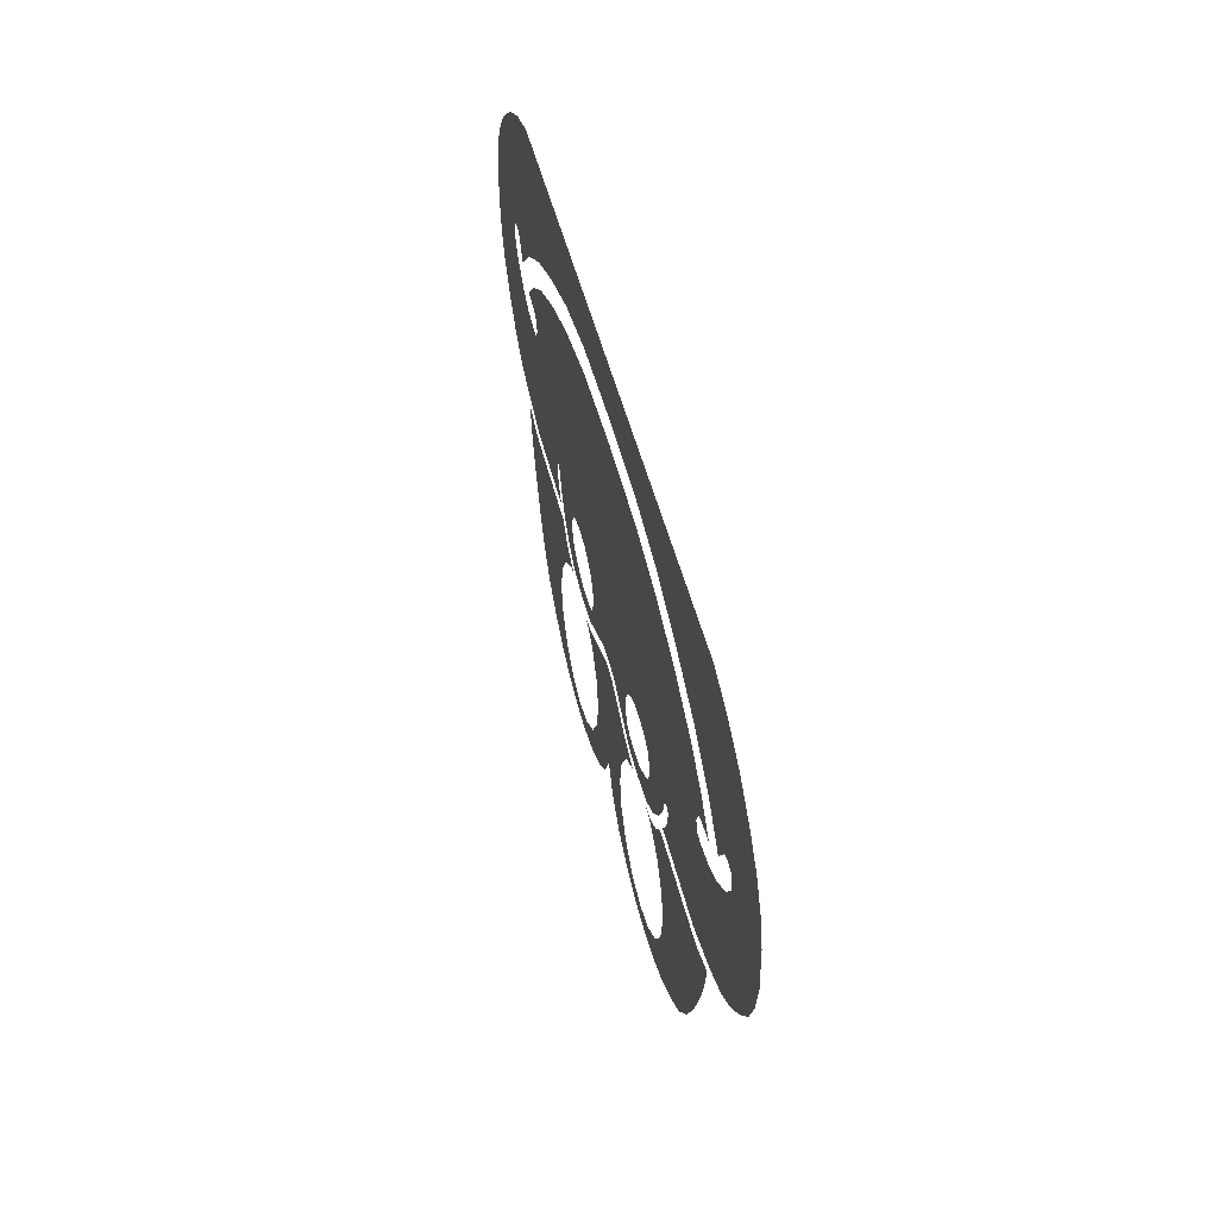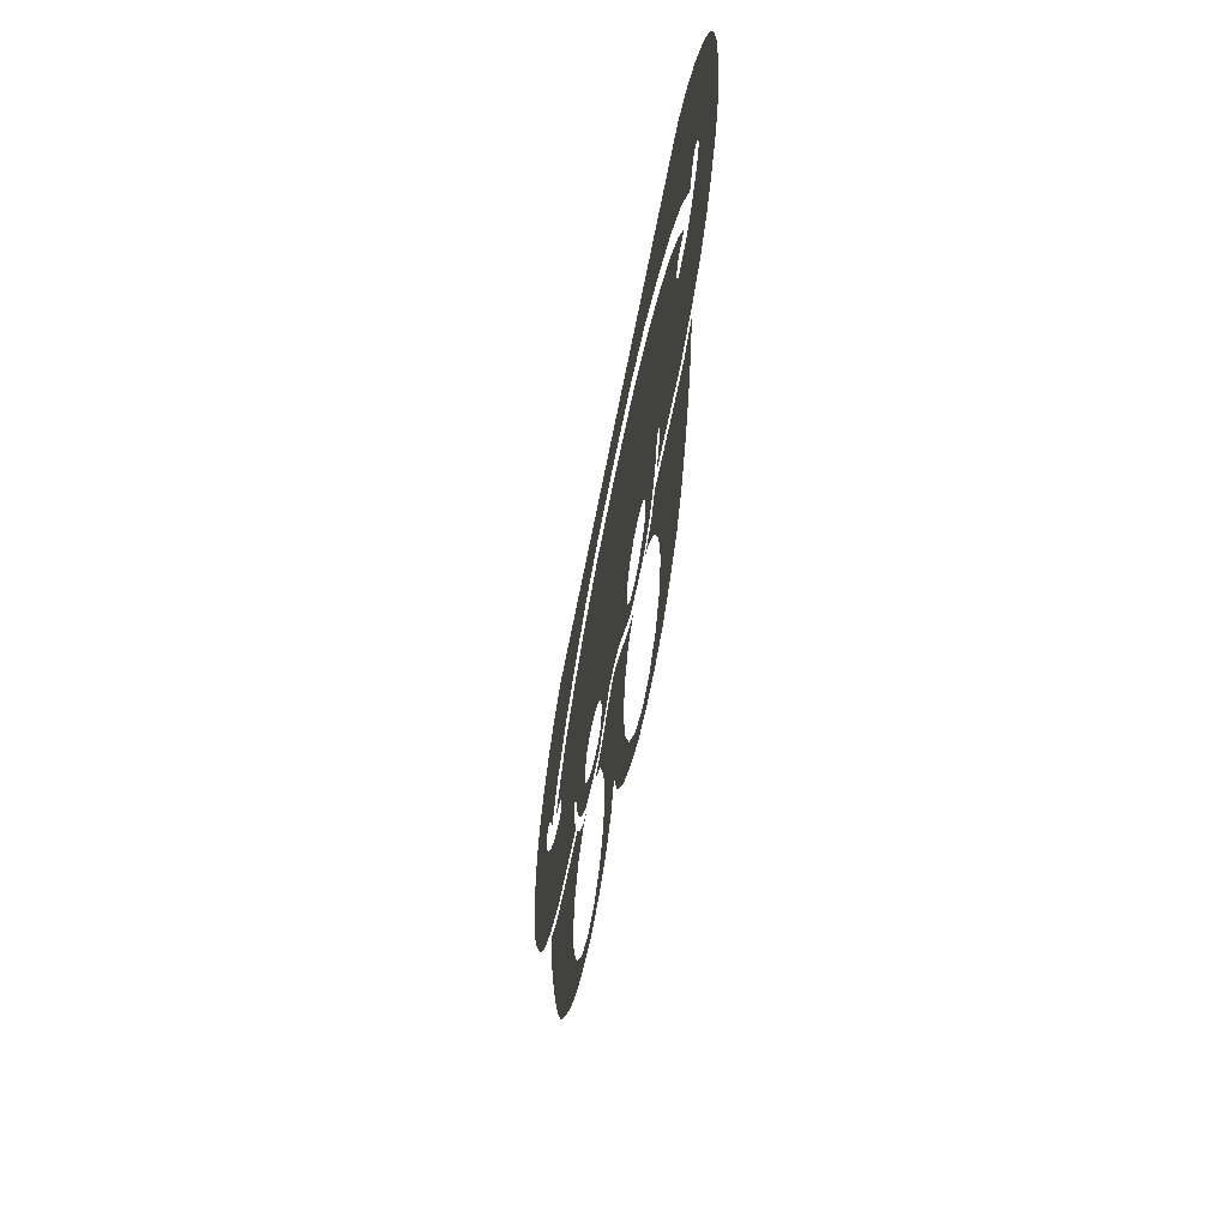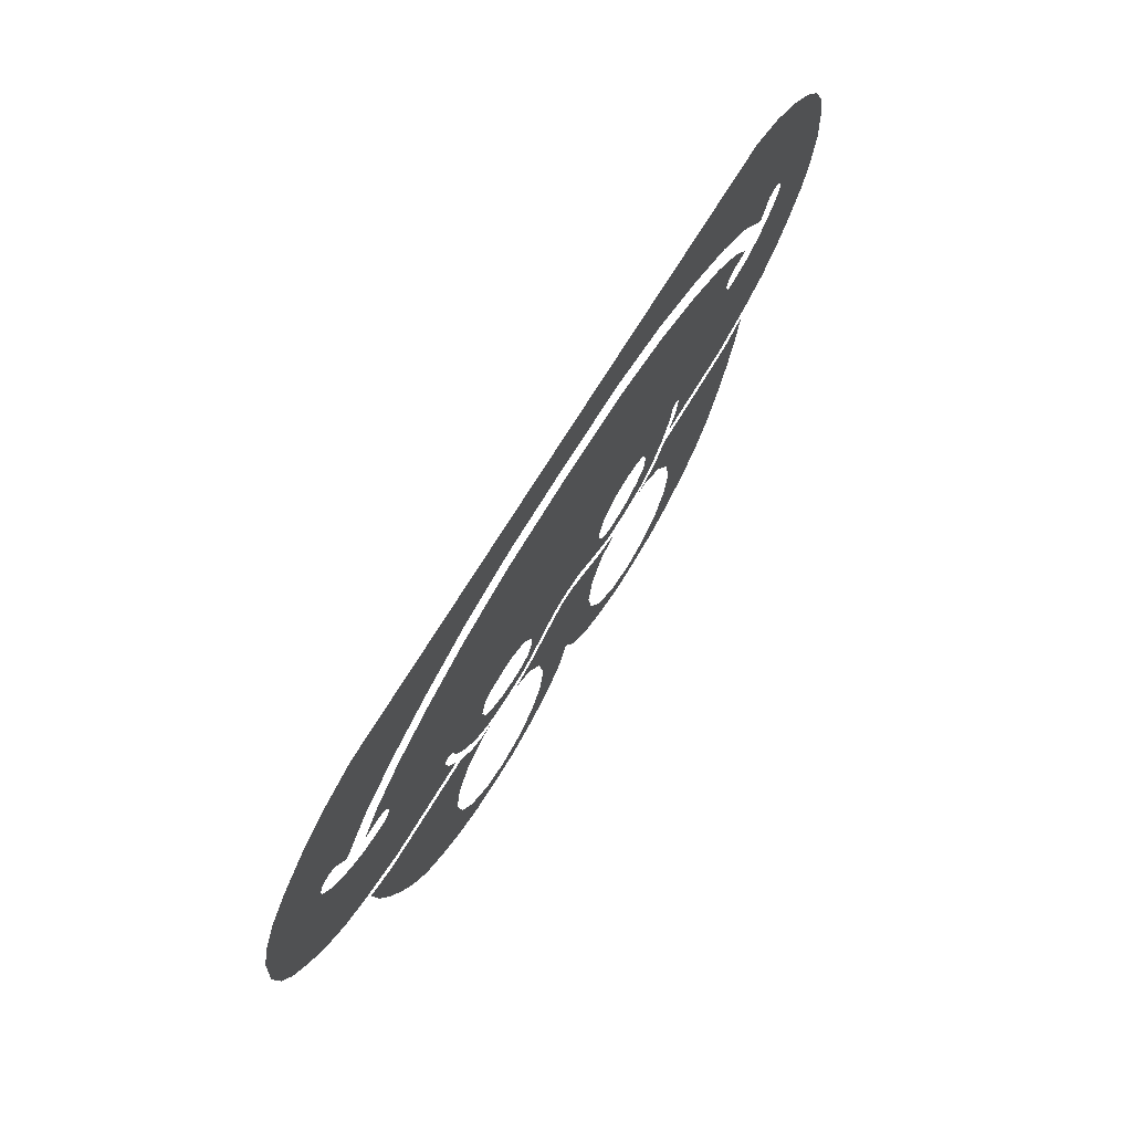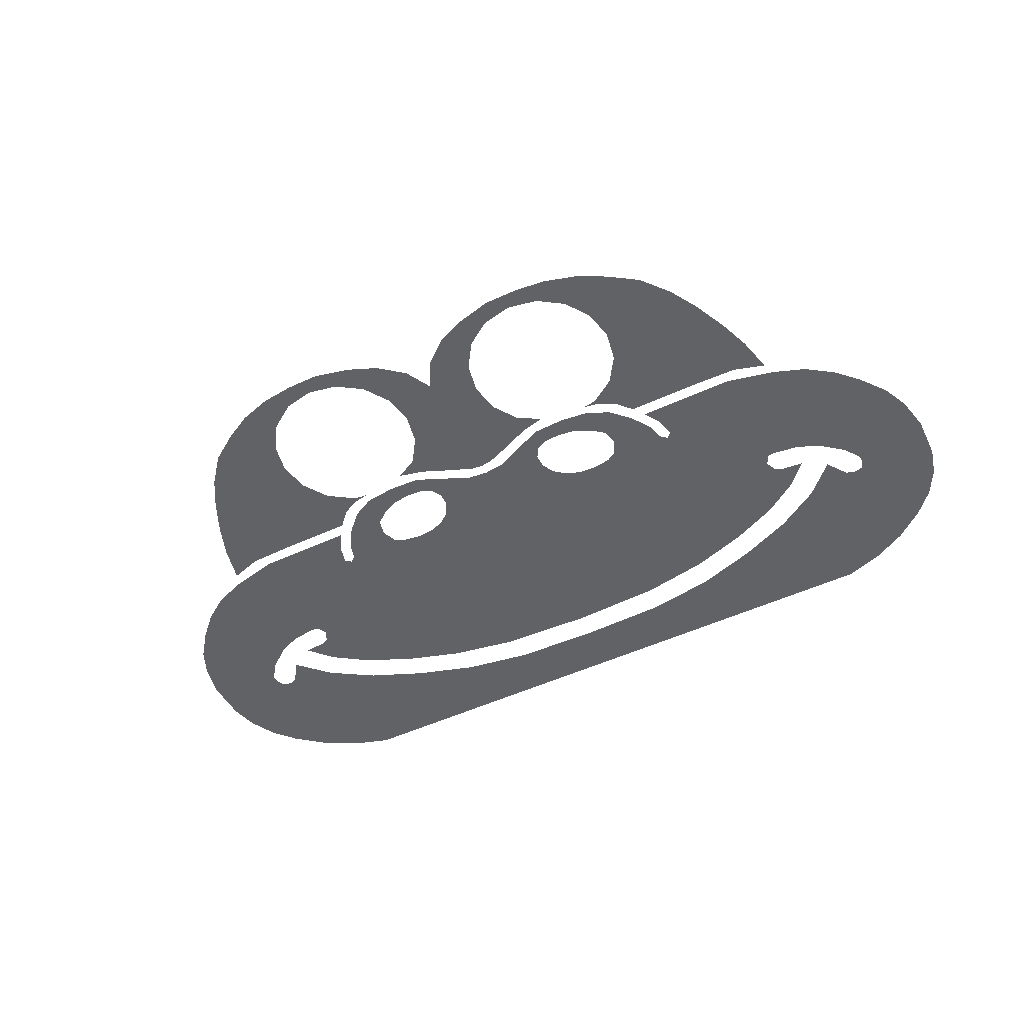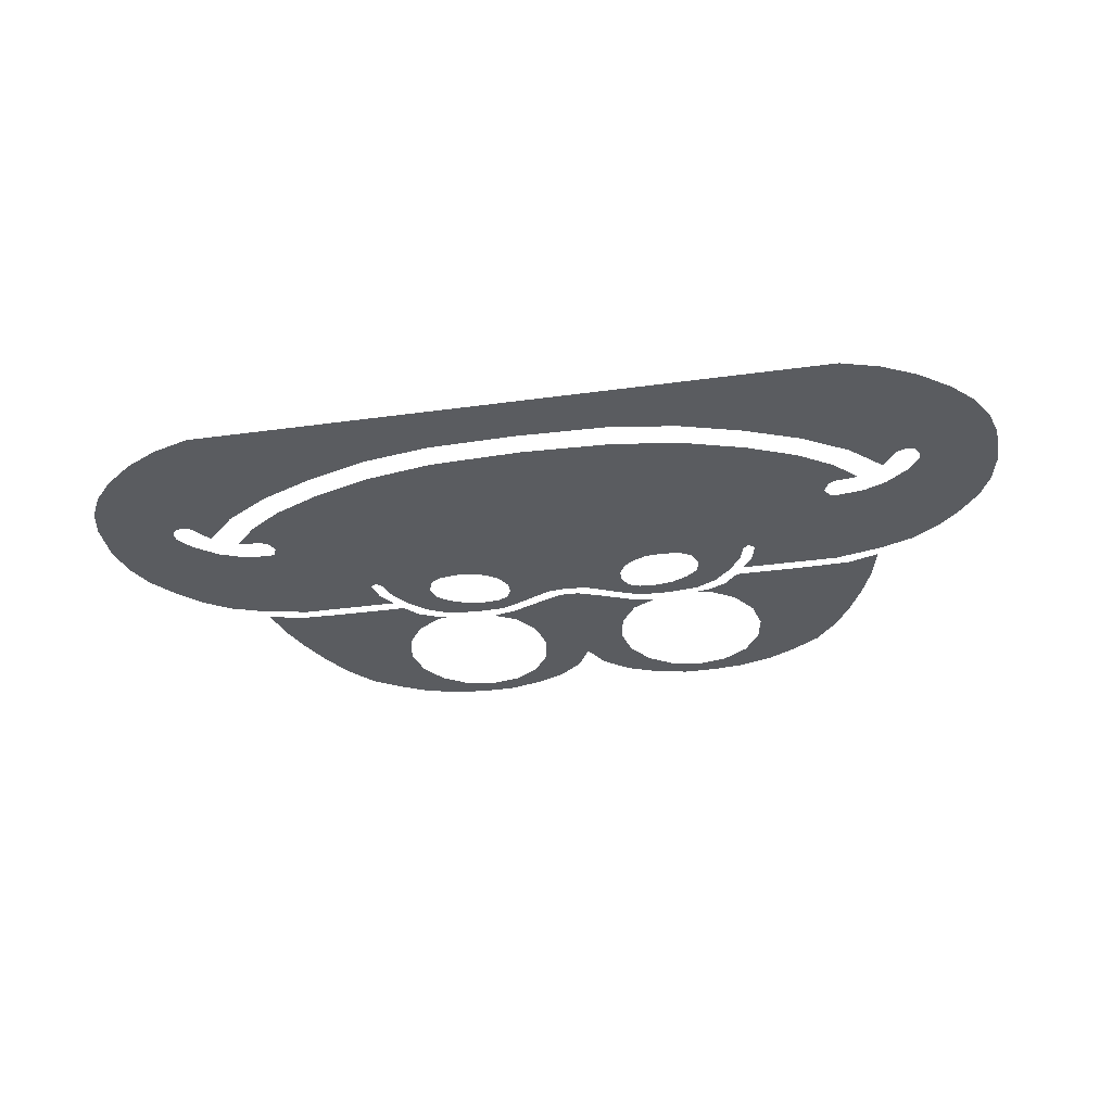
<metadata>
{"format":"obj","ext":"obj","renderer":"f3d","projection":"perspective","resolution":1024,"background":"white","views":[{"elev":46.0,"azim":-102.9,"up":"+Y"},{"elev":-50.2,"azim":80.3,"up":"+Y"},{"elev":66.9,"azim":-59.4,"up":"+Y"},{"elev":-50.6,"azim":26.8,"up":"+Z"},{"elev":-33.8,"azim":-169.3,"up":"+Z"}]}
</metadata>
<code>
v -0.045 0.885 -1
v 0 0.89 -1
v 0 0.38 -1
v -0.06 0.27 -1
v -0.045 0.885 -1
v -0.06 0.27 -1
v -0.18 0.49 -1
v -0.2045 0.6145 -1
v -0.135 0.85 -1
v -0.045 0.885 -1
v -0.2045 0.6145 -1
v -0.275 0.72 -1
v -0.275 0.72 -1
v -0.265 0.795 -1
v -0.135 0.85 -1
v -0.275 0.72 -1
v -0.37 0.77 -1
v -0.265 0.795 -1
v -0.2045 0.3655 -1
v -0.18 0.49 -1
v -0.06 0.27 -1
v -0.165 0.185 -1
v -0.275 0.26 -1
v -0.2045 0.3655 -1
v -0.165 0.185 -1
v -0.285 0.135 -1
v -0.3805 0.1895 -1
v -0.275 0.26 -1
v -0.285 0.135 -1
v -0.43 0.1 -1
v -0.505 0.165 -1
v -0.3805 0.1895 -1
v -0.43 0.1 -1
v -0.57 0.1 -1
v -0.6295 0.1895 -1
v -0.505 0.165 -1
v -0.57 0.1 -1
v -0.705 0.115 -1
v -0.735 0.26 -1
v -0.6295 0.1895 -1
v -0.705 0.115 -1
v -0.84 0.155 -1
v -0.8055 0.3655 -1
v -0.735 0.26 -1
v -0.84 0.155 -1
v -0.955 0.215 -1
v -0.83 0.49 -1
v -0.8055 0.3655 -1
v -0.955 0.215 -1
v -1.075 0.295 -1
v -0.83 0.49 -1
v -1.075 0.295 -1
v -1.17 0.41 -1
v -0.8055 0.6145 -1
v -0.8055 0.6145 -1
v -1.17 0.41 -1
v -1.24 0.53 -1
v -1.07 0.91 -1
v -1.07 0.91 -1
v -1.24 0.53 -1
v -1.305 0.67 -1
v -1.26 0.915 -1
v -1.26 0.915 -1
v -1.305 0.67 -1
v -1.355 0.805 -1
v -1.39 0.955 -1
v -0.735 0.72 -1
v -0.8055 0.6145 -1
v -1.07 0.91 -1
v -0.765 0.91 -1
v -0.735 0.72 -1
v -0.765 0.91 -1
v -0.705 0.845 -1
v -0.6295 0.7905 -1
v -0.735 0.72 -1
v -0.705 0.845 -1
v -0.63 0.81 -1
v -0.6295 0.7905 -1
v -0.63 0.81 -1
v -0.57 0.8 -1
v 0 1.975 -1
v 0 0.935 -1
v -0.09 0.925 -1
v -0.255 1.015 -1
v -0.255 0.96 -1
v -0.255 1.015 -1
v -0.09 0.925 -1
v -0.22 0.865 -1
v -0.28 0.915 -1
v -0.255 0.96 -1
v -0.22 0.865 -1
v -0.315 0.825 -1
v -0.315 0.825 -1
v -0.325 0.895 -1
v -0.28 0.915 -1
v -0.395 0.89 -1
v -0.325 0.895 -1
v -0.315 0.825 -1
v -0.45 0.82 -1
v -0.47 0.9 -1
v -0.395 0.89 -1
v -0.45 0.82 -1
v -0.575 0.835 -1
v -0.545 0.935 -1
v -0.47 0.9 -1
v -0.575 0.835 -1
v -0.665 0.88 -1
v -0.595 0.975 -1
v -0.545 0.935 -1
v -0.665 0.88 -1
v -0.74 0.955 -1
v -0.61 1.04 -1
v -0.595 0.975 -1
v -0.74 0.955 -1
v -0.795 1.04 -1
v -0.585 1.1 -1
v -0.61 1.04 -1
v -0.795 1.04 -1
v -0.815 1.11 -1
v -0.585 1.1 -1
v -0.815 1.11 -1
v -0.67 1.91 -1
v -0.54 1.125 -1
v -0.54 1.125 -1
v -0.67 1.91 -1
v -0.385 1.96 -1
v -0.465 1.135 -1
v -0.39 1.13 -1
v -0.465 1.135 -1
v -0.385 1.96 -1
v 0 1.975 -1
v -0.33 1.105 -1
v -0.39 1.13 -1
v 0 1.975 -1
v -0.285 1.07 -1
v -0.33 1.105 -1
v 0 1.975 -1
v -0.255 1.015 -1
v -0.285 1.07 -1
v 0 1.975 -1
v -0.67 1.91 -1
v -0.815 1.11 -1
v -0.84 1.13 -1
v -0.905 1.835 -1
v -0.905 1.835 -1
v -0.84 1.13 -1
v -0.865 1.11 -1
v -1.105 1.745 -1
v -1.105 1.745 -1
v -0.865 1.11 -1
v -1.195 1.48 -1
v -1.215 1.525 -1
v -1.245 1.65 -1
v -1.105 1.745 -1
v -1.215 1.525 -1
v -1.245 1.54 -1
v -1.245 1.54 -1
v -1.34 1.55 -1
v -1.245 1.65 -1
v -1.215 1.44 -1
v -1.195 1.48 -1
v -0.865 1.11 -1
v -1.21 0.96 -1
v -1.21 0.96 -1
v -0.865 1.11 -1
v -0.845 1.03 -1
v -0.8 0.96 -1
v -1.21 0.96 -1
v -0.845 1.03 -1
v -1.245 1.435 -1
v -1.215 1.44 -1
v -1.21 0.96 -1
v -1.41 1.005 -1
v -1.355 1.45 -1
v -1.245 1.435 -1
v -1.41 1.005 -1
v -1.545 1.055 -1
v -1.45 1.49 -1
v -1.355 1.45 -1
v -1.545 1.055 -1
v -1.655 1.13 -1
v -1.545 1.565 -1
v -1.45 1.49 -1
v -1.655 1.13 -1
v -1.745 1.22 -1
v -1.545 1.565 -1
v -1.745 1.22 -1
v -1.83 1.33 -1
v -1.595 1.635 -1
v -1.595 1.635 -1
v -1.83 1.33 -1
v -1.88 1.44 -1
v -1.595 1.665 -1
v -1.595 1.665 -1
v -1.88 1.44 -1
v -1.91 1.58 -1
v -1.58 1.7 -1
v -1.58 1.7 -1
v -1.91 1.58 -1
v -1.905 1.76 -1
v -1.875 1.875 -1
v -1.54 1.71 -1
v -1.58 1.7 -1
v -1.875 1.875 -1
v -1.815 1.985 -1
v -1.54 1.71 -1
v -1.815 1.985 -1
v -1.73 2.08 -1
v -1.505 1.695 -1
v -1.505 1.695 -1
v -1.73 2.08 -1
v -1.315 1.74 -1
v -1.445 1.61 -1
v -1.315 1.74 -1
v -1.73 2.08 -1
v -1.605 2.18 -1
v -1.13 1.855 -1
v -1.13 1.855 -1
v -1.605 2.18 -1
v -1.465 2.255 -1
v -0.905 1.95 -1
v -0.905 1.95 -1
v -1.465 2.255 -1
v -1.31 2.305 -1
v -0.65 2.03 -1
v -0.65 2.03 -1
v -1.31 2.305 -1
v -0.365 2.075 -1
v 0 2.085 -1
v -0.365 2.075 -1
v -1.31 2.305 -1
v 1.31 2.305 -1
v 0 0.38 -1
v 0 0.89 -1
v 0.045 0.885 -1
v 0.06 0.27 -1
v 0.18 0.49 -1
v 0.06 0.27 -1
v 0.045 0.885 -1
v 0.2045 0.6145 -1
v 0.2045 0.6145 -1
v 0.045 0.885 -1
v 0.135 0.85 -1
v 0.275 0.72 -1
v 0.275 0.72 -1
v 0.135 0.85 -1
v 0.265 0.795 -1
v 0.275 0.72 -1
v 0.265 0.795 -1
v 0.37 0.77 -1
v 0.06 0.27 -1
v 0.18 0.49 -1
v 0.2045 0.3655 -1
v 0.165 0.185 -1
v 0.165 0.185 -1
v 0.2045 0.3655 -1
v 0.275 0.26 -1
v 0.285 0.135 -1
v 0.285 0.135 -1
v 0.275 0.26 -1
v 0.3805 0.1895 -1
v 0.43 0.1 -1
v 0.43 0.1 -1
v 0.3805 0.1895 -1
v 0.505 0.165 -1
v 0.57 0.1 -1
v 0.57 0.1 -1
v 0.505 0.165 -1
v 0.6295 0.1895 -1
v 0.705 0.115 -1
v 0.705 0.115 -1
v 0.6295 0.1895 -1
v 0.735 0.26 -1
v 0.84 0.155 -1
v 0.84 0.155 -1
v 0.735 0.26 -1
v 0.8055 0.3655 -1
v 0.955 0.215 -1
v 0.955 0.215 -1
v 0.8055 0.3655 -1
v 0.83 0.49 -1
v 1.075 0.295 -1
v 1.17 0.41 -1
v 1.075 0.295 -1
v 0.83 0.49 -1
v 0.8055 0.6145 -1
v 1.24 0.53 -1
v 1.17 0.41 -1
v 0.8055 0.6145 -1
v 1.07 0.91 -1
v 1.305 0.67 -1
v 1.24 0.53 -1
v 1.07 0.91 -1
v 1.26 0.915 -1
v 1.355 0.805 -1
v 1.305 0.67 -1
v 1.26 0.915 -1
v 1.39 0.955 -1
v 1.07 0.91 -1
v 0.8055 0.6145 -1
v 0.735 0.72 -1
v 0.765 0.91 -1
v 0.735 0.72 -1
v 0.705 0.845 -1
v 0.765 0.91 -1
v 0.705 0.845 -1
v 0.735 0.72 -1
v 0.6295 0.7905 -1
v 0.63 0.81 -1
v 0.6295 0.7905 -1
v 0.57 0.8 -1
v 0.63 0.81 -1
v 0.09 0.925 -1
v 0 0.935 -1
v 0 1.975 -1
v 0.255 1.015 -1
v 0.09 0.925 -1
v 0.255 1.015 -1
v 0.255 0.96 -1
v 0.22 0.865 -1
v 0.22 0.865 -1
v 0.255 0.96 -1
v 0.28 0.915 -1
v 0.315 0.825 -1
v 0.315 0.825 -1
v 0.28 0.915 -1
v 0.325 0.895 -1
v 0.315 0.825 -1
v 0.325 0.895 -1
v 0.395 0.89 -1
v 0.45 0.82 -1
v 0.45 0.82 -1
v 0.395 0.89 -1
v 0.47 0.9 -1
v 0.575 0.835 -1
v 0.575 0.835 -1
v 0.47 0.9 -1
v 0.545 0.935 -1
v 0.665 0.88 -1
v 0.665 0.88 -1
v 0.545 0.935 -1
v 0.595 0.975 -1
v 0.74 0.955 -1
v 0.74 0.955 -1
v 0.595 0.975 -1
v 0.61 1.04 -1
v 0.795 1.04 -1
v 0.795 1.04 -1
v 0.61 1.04 -1
v 0.585 1.1 -1
v 0.815 1.11 -1
v 0.67 1.91 -1
v 0.815 1.11 -1
v 0.585 1.1 -1
v 0.54 1.125 -1
v 0.385 1.96 -1
v 0.67 1.91 -1
v 0.54 1.125 -1
v 0.465 1.135 -1
v 0.385 1.96 -1
v 0.465 1.135 -1
v 0.39 1.13 -1
v 0 1.975 -1
v 0.33 1.105 -1
v 0 1.975 -1
v 0.39 1.13 -1
v 0.285 1.07 -1
v 0 1.975 -1
v 0.33 1.105 -1
v 0.255 1.015 -1
v 0 1.975 -1
v 0.285 1.07 -1
v 0.84 1.13 -1
v 0.815 1.11 -1
v 0.67 1.91 -1
v 0.905 1.835 -1
v 0.865 1.11 -1
v 0.84 1.13 -1
v 0.905 1.835 -1
v 1.105 1.745 -1
v 1.195 1.48 -1
v 0.865 1.11 -1
v 1.105 1.745 -1
v 1.215 1.525 -1
v 1.215 1.525 -1
v 1.105 1.745 -1
v 1.245 1.65 -1
v 1.245 1.54 -1
v 1.245 1.54 -1
v 1.245 1.65 -1
v 1.34 1.55 -1
v 0.865 1.11 -1
v 1.195 1.48 -1
v 1.215 1.44 -1
v 1.21 0.96 -1
v 1.21 0.96 -1
v 0.845 1.03 -1
v 0.865 1.11 -1
v 1.21 0.96 -1
v 0.8 0.96 -1
v 0.845 1.03 -1
v 1.21 0.96 -1
v 1.215 1.44 -1
v 1.245 1.435 -1
v 1.41 1.005 -1
v 1.41 1.005 -1
v 1.245 1.435 -1
v 1.355 1.45 -1
v 1.545 1.055 -1
v 1.545 1.055 -1
v 1.355 1.45 -1
v 1.45 1.49 -1
v 1.655 1.13 -1
v 1.655 1.13 -1
v 1.45 1.49 -1
v 1.545 1.565 -1
v 1.745 1.22 -1
v 1.83 1.33 -1
v 1.745 1.22 -1
v 1.545 1.565 -1
v 1.595 1.635 -1
v 1.88 1.44 -1
v 1.83 1.33 -1
v 1.595 1.635 -1
v 1.595 1.665 -1
v 1.91 1.58 -1
v 1.88 1.44 -1
v 1.595 1.665 -1
v 1.58 1.7 -1
v 1.905 1.76 -1
v 1.91 1.58 -1
v 1.58 1.7 -1
v 1.875 1.875 -1
v 1.875 1.875 -1
v 1.58 1.7 -1
v 1.54 1.71 -1
v 1.815 1.985 -1
v 1.73 2.08 -1
v 1.815 1.985 -1
v 1.54 1.71 -1
v 1.505 1.695 -1
v 1.315 1.74 -1
v 1.73 2.08 -1
v 1.505 1.695 -1
v 1.445 1.61 -1
v 1.605 2.18 -1
v 1.73 2.08 -1
v 1.315 1.74 -1
v 1.13 1.855 -1
v 1.465 2.255 -1
v 1.605 2.18 -1
v 1.13 1.855 -1
v 0.905 1.95 -1
v 1.31 2.305 -1
v 1.465 2.255 -1
v 0.905 1.95 -1
v 0.65 2.03 -1
v 0.65 2.03 -1
v 0.365 2.075 -1
v 1.31 2.305 -1
v 0.365 2.075 -1
v 0 2.085 -1
v 1.31 2.305 -1
g mesh7145107
f 1 2 3
f 3 4 1
f 5 6 7
f 7 8 5
f 9 10 11
f 11 12 9
f 13 14 15
f 16 17 18
f 19 20 21
f 21 22 19
f 23 24 25
f 25 26 23
f 27 28 29
f 29 30 27
f 31 32 33
f 33 34 31
f 35 36 37
f 37 38 35
f 39 40 41
f 41 42 39
f 43 44 45
f 45 46 43
f 47 48 49
f 49 50 47
f 51 52 53
f 53 54 51
f 55 56 57
f 57 58 55
f 59 60 61
f 61 62 59
f 63 64 65
f 65 66 63
f 67 68 69
f 69 70 67
f 71 72 73
f 74 75 76
f 76 77 74
f 78 79 80
f 81 82 83
f 83 84 81
f 85 86 87
f 87 88 85
f 89 90 91
f 91 92 89
f 93 94 95
f 96 97 98
f 98 99 96
f 100 101 102
f 102 103 100
f 104 105 106
f 106 107 104
f 108 109 110
f 110 111 108
f 112 113 114
f 114 115 112
f 116 117 118
f 118 119 116
f 120 121 122
f 122 123 120
f 124 125 126
f 126 127 124
f 128 129 130
f 130 131 128
f 132 133 134
f 135 136 137
f 138 139 140
f 141 142 143
f 143 144 141
f 145 146 147
f 147 148 145
f 149 150 151
f 151 152 149
f 153 154 155
f 155 156 153
f 157 158 159
f 160 161 162
f 162 163 160
f 164 165 166
f 167 168 169
f 170 171 172
f 172 173 170
f 174 175 176
f 176 177 174
f 178 179 180
f 180 181 178
f 182 183 184
f 184 185 182
f 186 187 188
f 188 189 186
f 190 191 192
f 192 193 190
f 194 195 196
f 196 197 194
f 198 199 200
f 200 201 198
f 202 203 204
f 204 205 202
f 206 207 208
f 208 209 206
f 210 211 212
f 212 213 210
f 214 215 216
f 216 217 214
f 218 219 220
f 220 221 218
f 222 223 224
f 224 225 222
f 226 227 228
f 229 230 231
f 231 232 229
f 233 234 235
f 235 236 233
f 237 238 239
f 239 240 237
f 241 242 243
f 243 244 241
f 245 246 247
f 248 249 250
f 251 252 253
f 253 254 251
f 255 256 257
f 257 258 255
f 259 260 261
f 261 262 259
f 263 264 265
f 265 266 263
f 267 268 269
f 269 270 267
f 271 272 273
f 273 274 271
f 275 276 277
f 277 278 275
f 279 280 281
f 281 282 279
f 283 284 285
f 285 286 283
f 287 288 289
f 289 290 287
f 291 292 293
f 293 294 291
f 295 296 297
f 297 298 295
f 299 300 301
f 301 302 299
f 303 304 305
f 306 307 308
f 308 309 306
f 310 311 312
f 313 314 315
f 315 316 313
f 317 318 319
f 319 320 317
f 321 322 323
f 323 324 321
f 325 326 327
f 328 329 330
f 330 331 328
f 332 333 334
f 334 335 332
f 336 337 338
f 338 339 336
f 340 341 342
f 342 343 340
f 344 345 346
f 346 347 344
f 348 349 350
f 350 351 348
f 352 353 354
f 354 355 352
f 356 357 358
f 358 359 356
f 360 361 362
f 362 363 360
f 364 365 366
f 367 368 369
f 370 371 372
f 373 374 375
f 375 376 373
f 377 378 379
f 379 380 377
f 381 382 383
f 383 384 381
f 385 386 387
f 387 388 385
f 389 390 391
f 392 393 394
f 394 395 392
f 396 397 398
f 399 400 401
f 402 403 404
f 404 405 402
f 406 407 408
f 408 409 406
f 410 411 412
f 412 413 410
f 414 415 416
f 416 417 414
f 418 419 420
f 420 421 418
f 422 423 424
f 424 425 422
f 426 427 428
f 428 429 426
f 430 431 432
f 432 433 430
f 434 435 436
f 436 437 434
f 438 439 440
f 440 441 438
f 442 443 444
f 444 445 442
f 446 447 448
f 448 449 446
f 450 451 452
f 452 453 450
f 454 455 456
f 456 457 454
f 458 459 460
f 461 462 463

</code>
